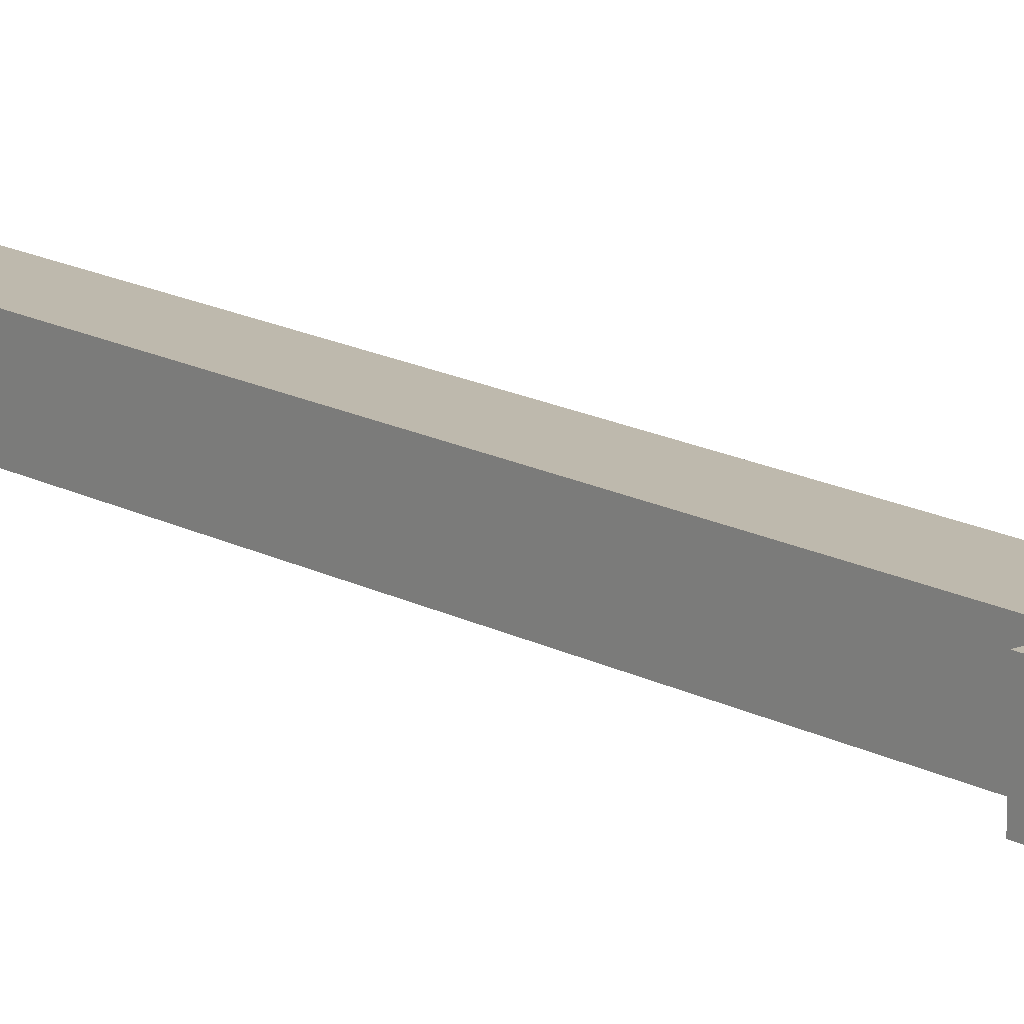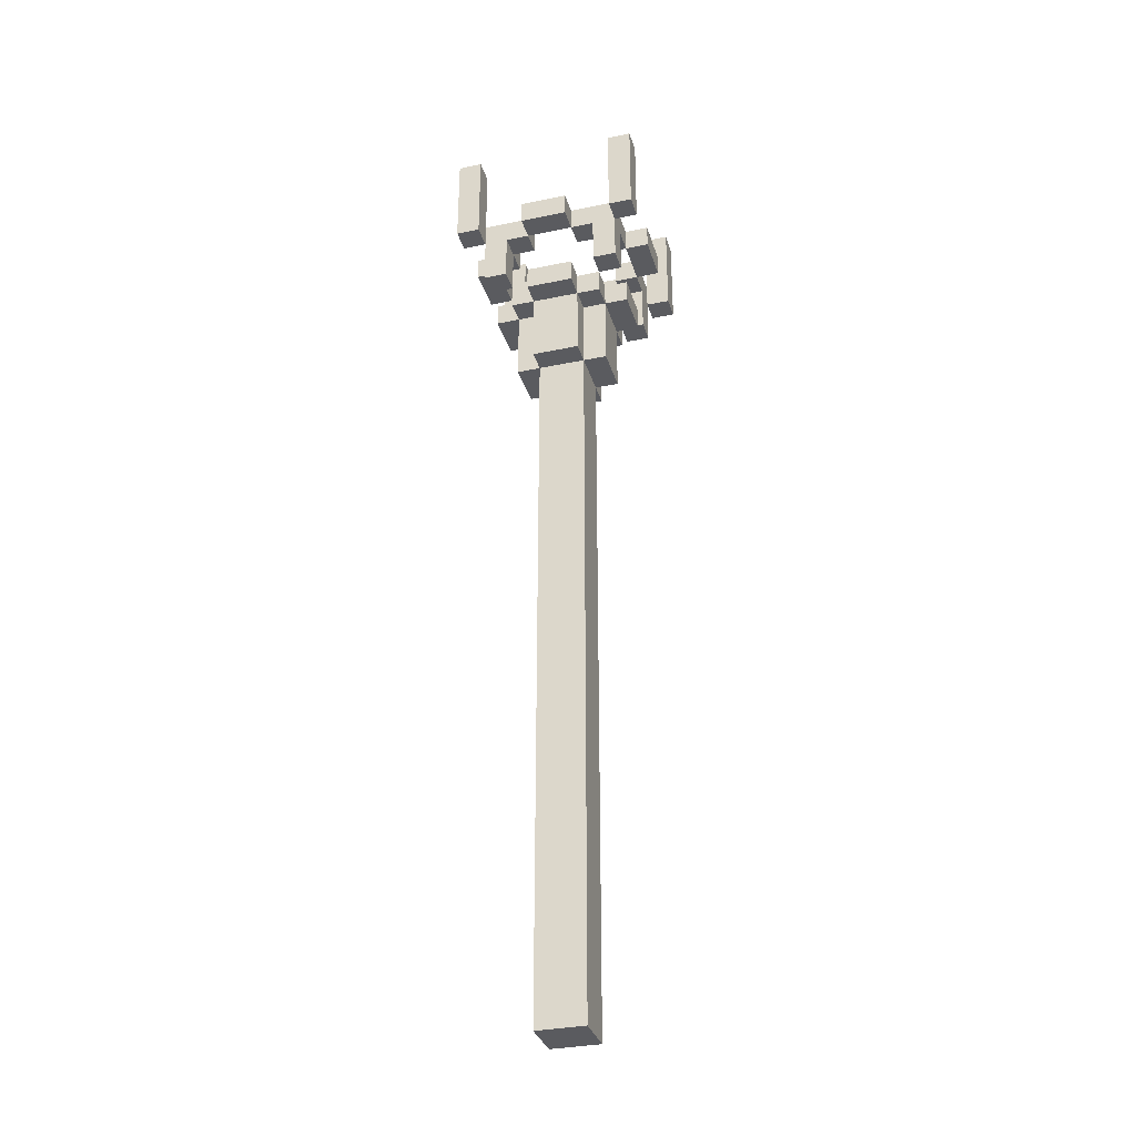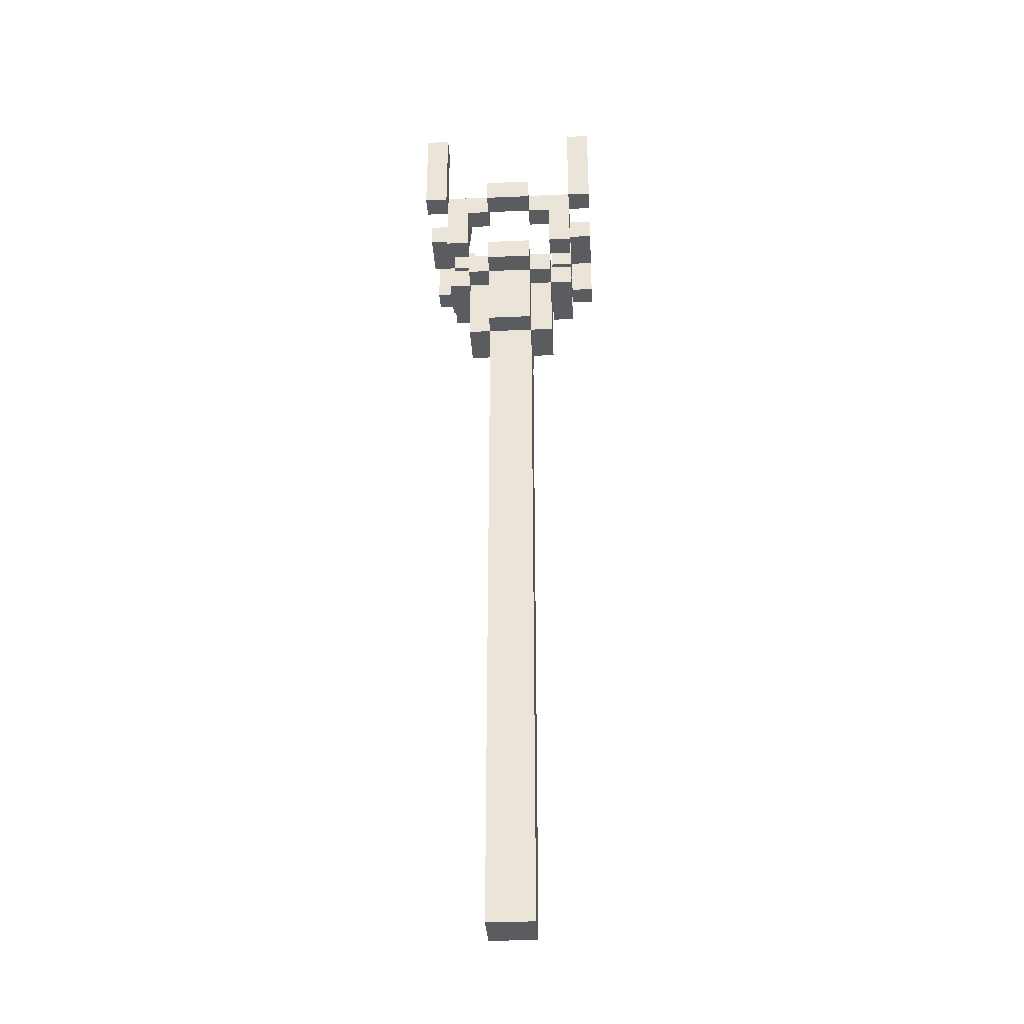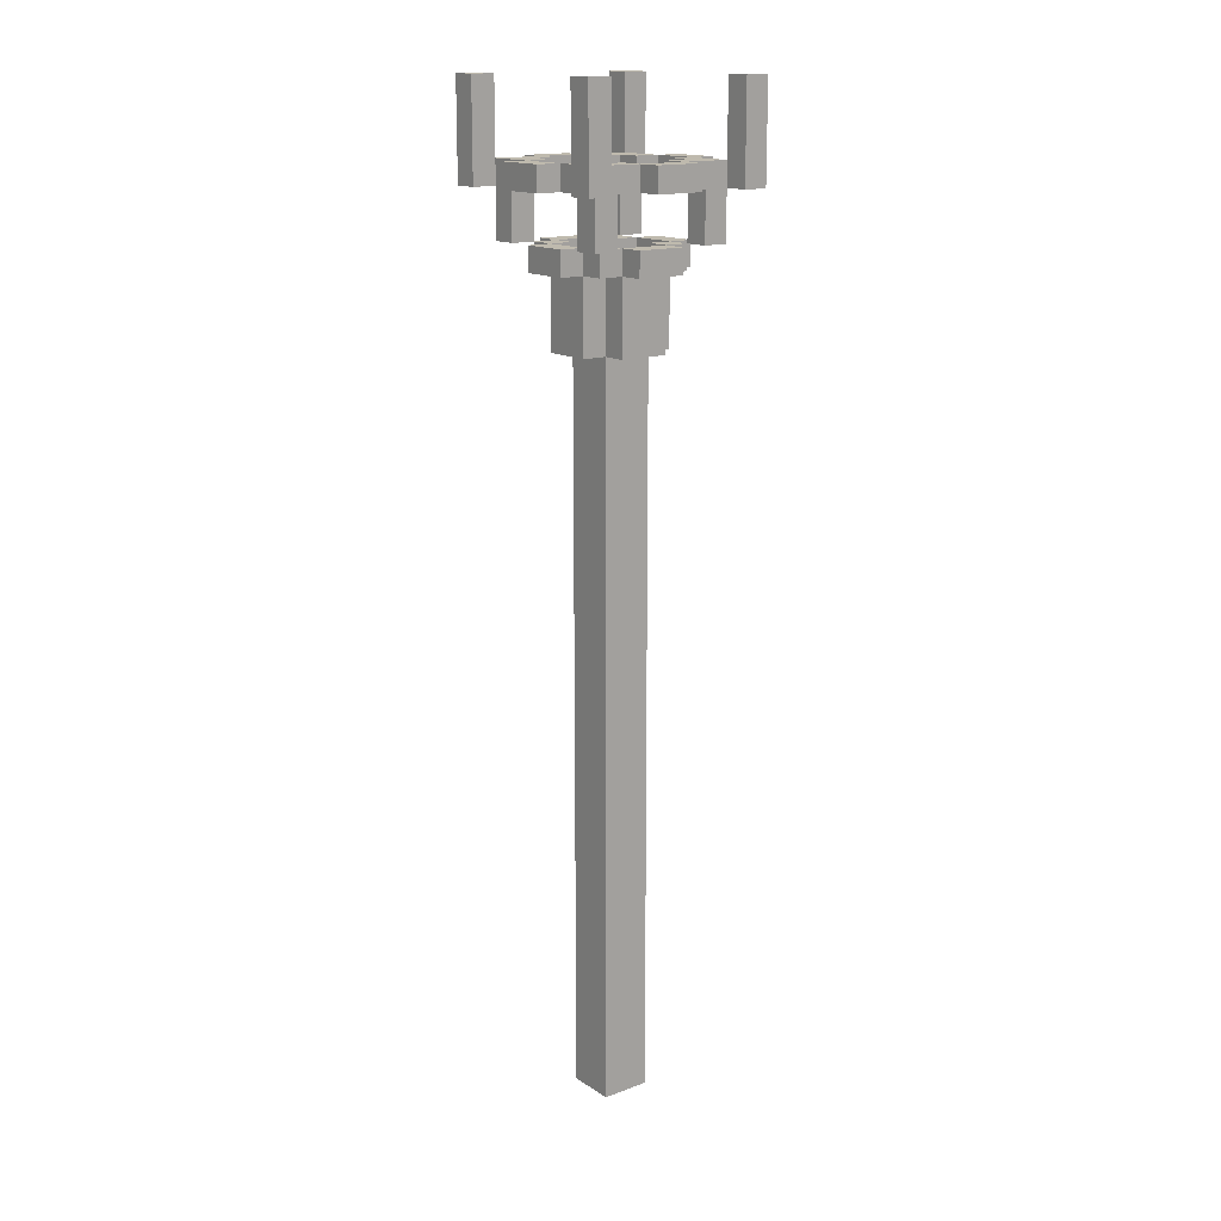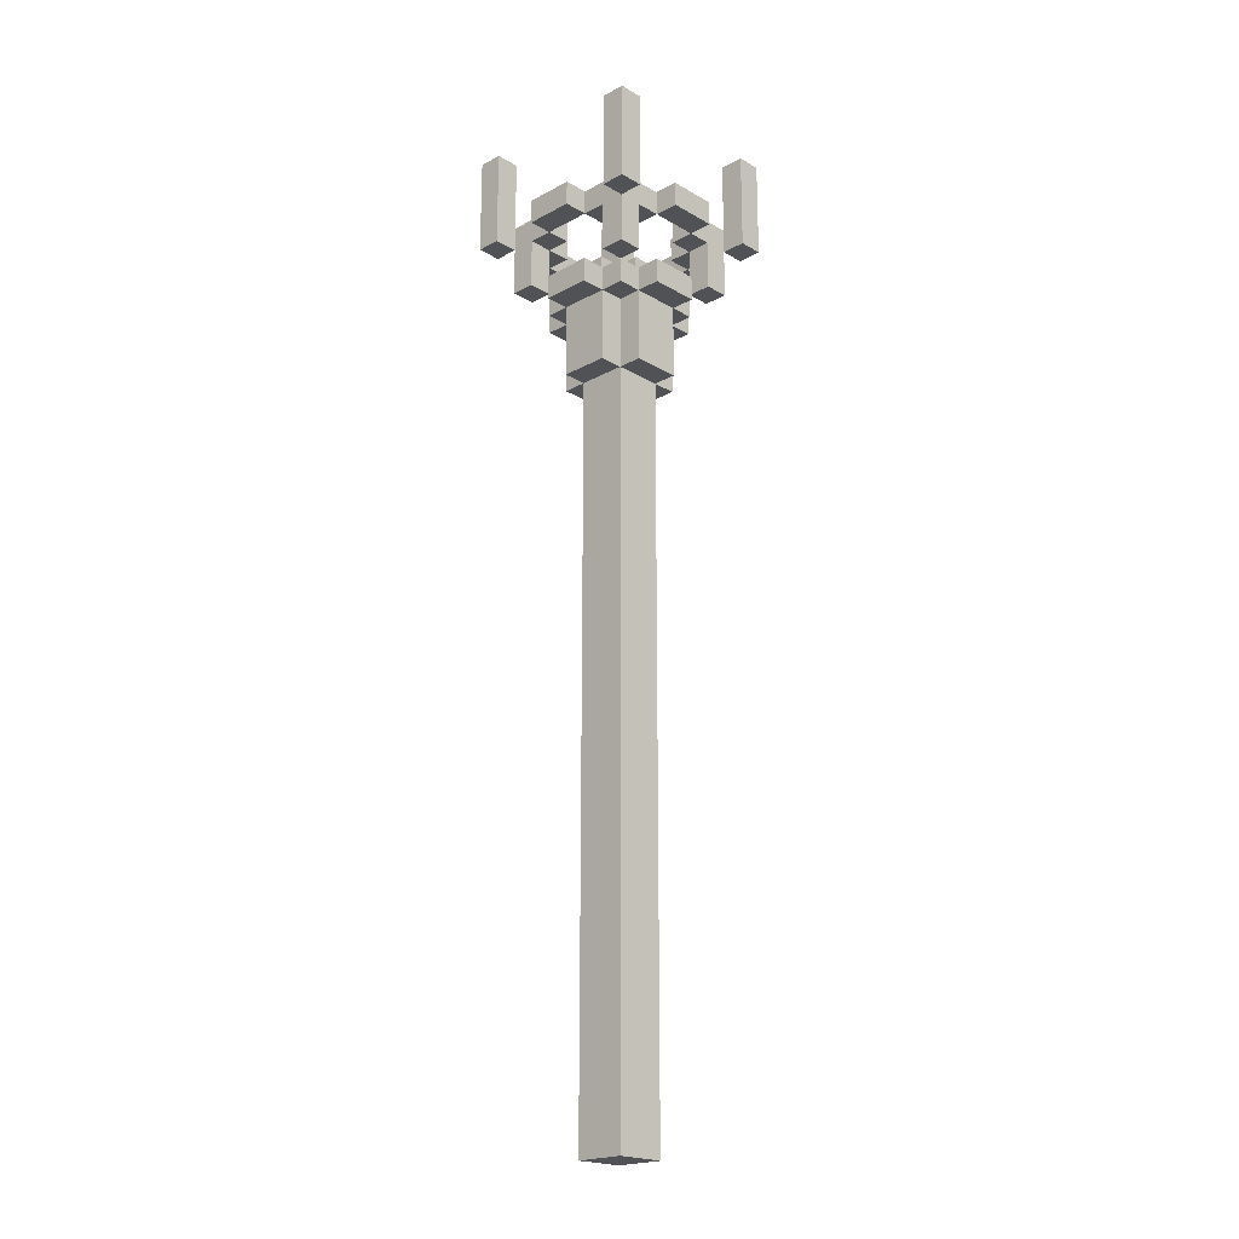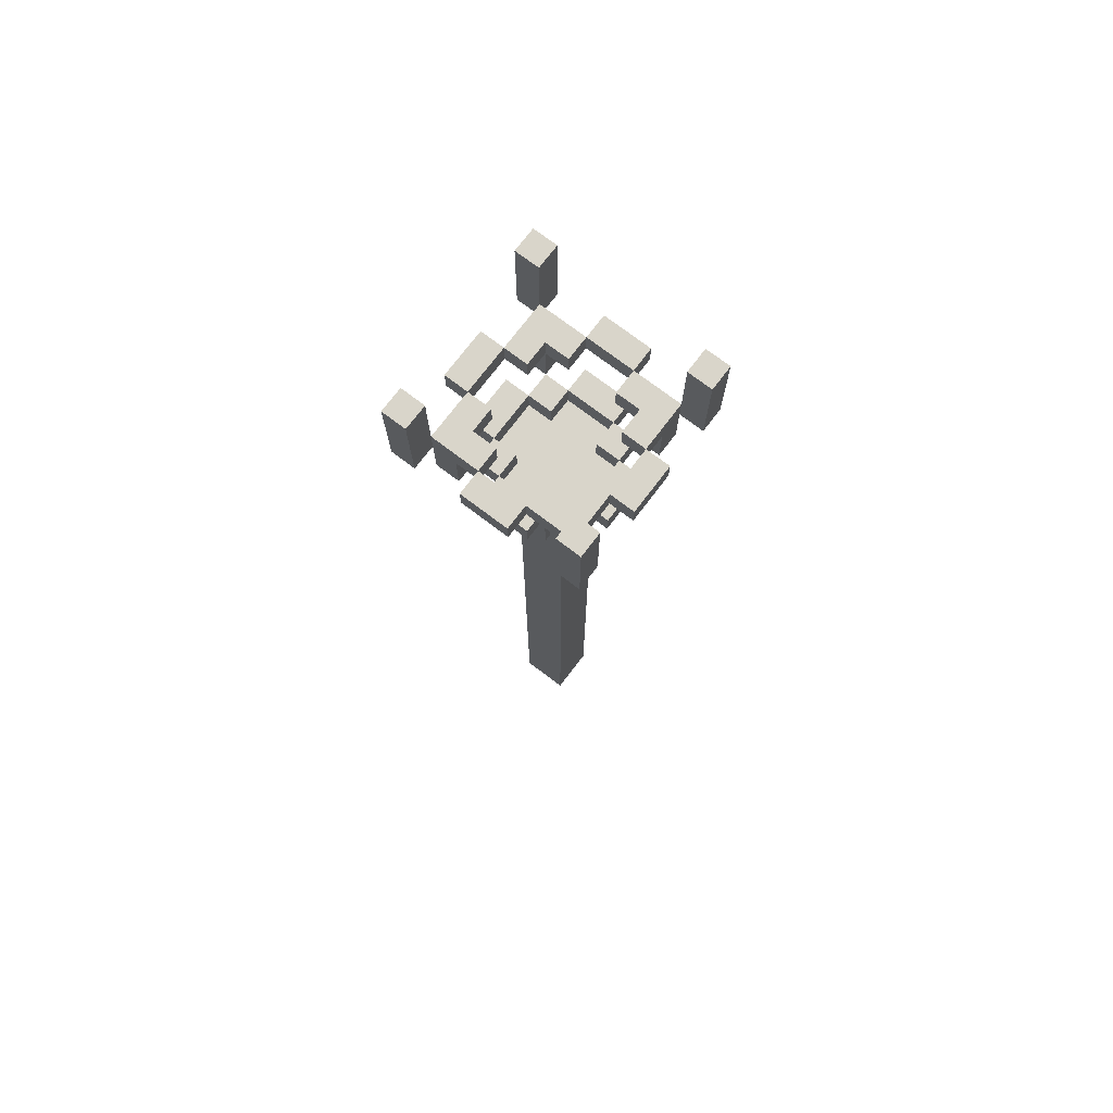
<metadata>
{"format":"obj","ext":"obj","renderer":"f3d","projection":"perspective","resolution":1024,"background":"white","views":[{"elev":15.3,"azim":139.3,"up":"+Z"},{"elev":-33.0,"azim":-74.1,"up":"+Y"},{"elev":-34.3,"azim":-176.7,"up":"+Y"},{"elev":15.5,"azim":52.5,"up":"+Y"},{"elev":-20.9,"azim":-136.0,"up":"+Y"},{"elev":74.4,"azim":-52.8,"up":"+Y"}]}
</metadata>
<code>
o model_0
v -0.125 1.125 0.125
v -0.125 1.25 0.125
v -0.125 1.25 0.09375
v -0.125 1.125 0.09375
v -0.09375 1.125 0.125
v -0.09375 1.125 0.09375
v -0.09375 1.25 0.09375
v -0.09375 1.25 0.125
v -0.125 1.125 0.03125
v -0.125 1.156 0.03125
v -0.125 1.156 -0.03125
v -0.125 1.125 -0.03125
v -0.09375 1.125 0.03125
v -0.09375 1.125 -0.03125
v -0.09375 1.156 -0.03125
v -0.09375 1.156 0.03125
v -0.125 1.125 -0.09375
v -0.125 1.25 -0.09375
v -0.125 1.25 -0.125
v -0.125 1.125 -0.125
v -0.09375 1.125 -0.09375
v -0.09375 1.125 -0.125
v -0.09375 1.25 -0.125
v -0.09375 1.25 -0.09375
v -0.09375 1.062 0.09375
v -0.09375 1.156 0.09375
v -0.09375 1.156 0.0625
v -0.09375 1.062 0.0625
v -0.0625 1.062 0.09375
v -0.0625 1.062 0.0625
v -0.0625 1.125 0.0625
v -0.0625 1.125 0.09375
v -0.09375 1.125 0.0625
v -0.0625 1.125 0.03125
v -0.0625 1.156 0.03125
v -0.0625 1.156 0.0625
v -0.09375 1.031 0.03125
v -0.09375 1.062 0.03125
v -0.09375 1.062 -0.03125
v -0.09375 1.031 -0.03125
v -0.0625 1.031 0.03125
v -0.0625 1.031 -0.03125
v -0.0625 1.062 -0.03125
v -0.0625 1.062 0.03125
v -0.09375 1.156 -0.09375
v -0.0625 1.125 -0.03125
v -0.0625 1.125 -0.0625
v -0.0625 1.156 -0.0625
v -0.0625 1.156 -0.03125
v -0.09375 1.062 -0.0625
v -0.09375 1.125 -0.0625
v -0.09375 1.062 -0.09375
v -0.0625 1.062 -0.0625
v -0.0625 1.062 -0.09375
v -0.0625 1.125 -0.09375
v -0.03125 1.125 0.09375
v -0.03125 1.125 0.0625
v -0.03125 1.156 0.0625
v -0.03125 1.156 0.09375
v -0.0625 1.031 0.0625
v -0.03125 1.031 0.0625
v -0.03125 1.031 0.03125
v -0.03125 1.062 0.03125
v -0.03125 1.062 0.0625
v -0.0625 0.9375 0.03125
v -0.0625 1 0.03125
v -0.0625 1 -0.03125
v -0.0625 0.9375 -0.03125
v -0.0625 1.031 -0.0625
v -0.03125 1.031 -0.03125
v -0.03125 1.031 -0.0625
v -0.03125 1.062 -0.0625
v -0.03125 1.062 -0.03125
v -0.03125 1.125 -0.0625
v -0.03125 1.125 -0.09375
v -0.03125 1.156 -0.09375
v -0.03125 1.156 -0.0625
v -0.03125 1.125 0.125
v -0.03125 1.156 0.125
v -0.03125 1.031 0.09375
v -0.03125 1.062 0.09375
v -0.03125 0.9375 0.0625
v -0.03125 1 0.0625
v -0.03125 1 0.03125
v -0.03125 0.9375 0.03125
v -0.03125 0 0.03125
v -0.03125 0.9375 -0.03125
v -0.03125 0 -0.03125
v -0.03125 1 -0.03125
v -0.03125 1 -0.0625
v -0.03125 0.9375 -0.0625
v -0.03125 1.062 -0.09375
v -0.03125 1.031 -0.09375
v -0.03125 1.156 -0.125
v -0.03125 1.125 -0.125
v 0.03125 1.125 0.125
v 0.03125 1.125 0.09375
v 0.03125 1.156 0.09375
v 0.03125 1.156 0.125
v 0.03125 1.031 0.09375
v 0.03125 1.031 0.0625
v 0.03125 1.062 0.0625
v 0.03125 1.062 0.09375
v 0.03125 0.9375 0.0625
v 0.03125 0.9375 0.03125
v 0.03125 1 0.03125
v 0.03125 1 0.0625
v 0.03125 1.031 0.03125
v 0.03125 0 0.03125
v 0.03125 0 -0.03125
v 0.03125 0.9375 -0.03125
v 0.03125 0.9375 -0.0625
v 0.03125 1 -0.0625
v 0.03125 1 -0.03125
v 0.03125 1.031 -0.0625
v 0.03125 1.031 -0.03125
v 0.03125 1.031 -0.09375
v 0.03125 1.062 -0.09375
v 0.03125 1.062 -0.0625
v 0.03125 1.125 -0.09375
v 0.03125 1.125 -0.125
v 0.03125 1.156 -0.125
v 0.03125 1.156 -0.09375
v 0.03125 1.156 0.0625
v 0.03125 1.125 0.0625
v 0.03125 1.062 0.03125
v 0.0625 1.031 0.0625
v 0.0625 1.031 0.03125
v 0.0625 1.062 0.03125
v 0.0625 1.062 0.0625
v 0.0625 0.9375 0.03125
v 0.0625 0.9375 -0.03125
v 0.0625 1 -0.03125
v 0.0625 1 0.03125
v 0.0625 1.031 -0.03125
v 0.03125 1.062 -0.03125
v 0.0625 1.031 -0.0625
v 0.0625 1.062 -0.0625
v 0.0625 1.062 -0.03125
v 0.03125 1.125 -0.0625
v 0.03125 1.156 -0.0625
v 0.0625 1.062 0.09375
v 0.0625 1.125 0.09375
v 0.0625 1.125 0.0625
v 0.09375 1.062 0.09375
v 0.09375 1.062 0.0625
v 0.09375 1.156 0.0625
v 0.09375 1.156 0.09375
v 0.0625 1.156 0.0625
v 0.0625 1.156 0.03125
v 0.0625 1.125 0.03125
v 0.09375 1.125 0.0625
v 0.09375 1.125 0.03125
v 0.09375 1.156 0.03125
v 0.09375 1.031 0.03125
v 0.09375 1.031 -0.03125
v 0.09375 1.062 -0.03125
v 0.09375 1.062 0.03125
v 0.0625 1.125 -0.03125
v 0.0625 1.156 -0.03125
v 0.0625 1.156 -0.0625
v 0.0625 1.125 -0.0625
v 0.09375 1.125 -0.03125
v 0.09375 1.125 -0.09375
v 0.09375 1.156 -0.09375
v 0.09375 1.156 -0.03125
v 0.0625 1.125 -0.09375
v 0.0625 1.062 -0.09375
v 0.09375 1.062 -0.0625
v 0.09375 1.062 -0.09375
v 0.09375 1.125 -0.0625
v 0.09375 1.125 0.125
v 0.09375 1.25 0.125
v 0.09375 1.25 0.09375
v 0.09375 1.125 0.09375
v 0.125 1.125 0.125
v 0.125 1.125 0.09375
v 0.125 1.25 0.09375
v 0.125 1.25 0.125
v 0.125 1.125 0.03125
v 0.125 1.125 -0.03125
v 0.125 1.156 -0.03125
v 0.125 1.156 0.03125
v 0.09375 1.25 -0.09375
v 0.09375 1.25 -0.125
v 0.09375 1.125 -0.125
v 0.125 1.125 -0.09375
v 0.125 1.125 -0.125
v 0.125 1.25 -0.125
v 0.125 1.25 -0.09375
v -0.0625 1.156 0.09375
v 0.0625 1.156 0.09375
v -0.0625 1.156 -0.09375
v 0.0625 1.156 -0.09375
v 0.09375 1.156 -0.0625
f 66 41 42 67
f 83 61 62 84
f 89 70 71 90
f 107 106 108 101
f 114 113 115 116
f 134 133 135 128
f 83 107 101 61
f 66 84 62 41
f 106 134 128 108
f 67 42 70 89
f 114 116 135 133
f 90 71 115 113
f 41 128 135 42
f 61 101 108 62
f 70 116 115 71
f 86 85 87 88
f 109 110 111 105
f 86 109 105 85
f 88 87 111 110
f 86 88 110 109
f 1 2 3 4
f 5 6 7 8
f 9 10 11 12
f 13 14 15 16
f 17 18 19 20
f 21 22 23 24
f 25 26 27 28
f 29 30 31 32
f 33 27 16 13
f 31 34 35 36
f 37 38 39 40
f 41 42 43 44
f 14 15 45 21
f 46 47 48 49
f 50 51 21 52
f 53 54 55 47
f 56 57 58 59
f 60 30 44 41
f 61 62 63 64
f 65 66 67 68
f 42 43 53 69
f 70 71 72 73
f 74 75 76 77
f 78 79 59 56
f 80 81 64 61
f 82 83 84 85
f 87 89 90 91
f 71 72 92 93
f 75 76 94 95
f 96 97 98 99
f 100 101 102 103
f 104 105 106 107
f 111 112 113 114
f 115 117 118 119
f 120 121 122 123
f 97 98 124 125
f 101 102 126 108
f 127 128 129 130
f 131 132 133 134
f 116 136 119 115
f 135 137 138 139
f 140 141 123 120
f 142 143 144 130
f 145 146 147 148
f 144 149 150 151
f 152 153 154 147
f 128 129 139 135
f 155 156 157 158
f 159 160 161 162
f 163 164 165 166
f 138 162 167 168
f 169 170 164 171
f 172 173 174 175
f 176 177 178 179
f 153 154 166 163
f 180 181 182 183
f 164 184 185 186
f 187 188 189 190
f 1 5 8 2
f 4 3 7 6
f 78 96 99 79
f 56 59 98 97
f 172 176 179 173
f 175 174 178 177
f 80 100 103 81
f 61 64 102 101
f 25 29 191 26
f 28 33 31 30
f 142 145 148 192
f 130 144 152 146
f 32 56 59 191
f 31 36 58 57
f 97 143 192 98
f 125 124 149 144
f 82 104 107 83
f 60 61 64 30
f 41 44 63 62
f 101 127 130 102
f 108 126 129 128
f 13 16 35 34
f 151 150 154 153
f 65 85 84 66
f 105 131 134 106
f 37 41 44 38
f 128 155 158 129
f 9 13 16 10
f 153 180 183 154
f 68 67 89 87
f 111 114 133 132
f 40 39 43 42
f 135 139 157 156
f 12 11 15 14
f 163 166 182 181
f 91 90 113 112
f 42 70 73 43
f 69 53 72 71
f 116 135 139 136
f 115 119 138 137
f 14 46 49 15
f 159 163 166 160
f 71 115 119 72
f 93 92 118 117
f 50 53 47 51
f 52 45 193 54
f 138 169 171 162
f 168 194 165 170
f 47 74 77 48
f 55 193 76 75
f 140 162 161 141
f 120 123 194 167
f 17 21 24 18
f 20 19 23 22
f 75 120 123 76
f 95 94 122 121
f 164 187 190 184
f 186 185 189 188
f 65 68 87 85
f 82 85 105 104
f 87 91 112 111
f 105 111 132 131
f 37 40 42 41
f 38 44 43 39
f 60 41 62 61
f 30 64 63 44
f 42 69 71 70
f 43 73 72 53
f 80 61 101 100
f 81 103 102 64
f 71 93 117 115
f 72 119 118 92
f 101 108 128 127
f 102 130 129 126
f 116 115 137 135
f 136 139 138 119
f 128 135 156 155
f 129 158 157 139
f 25 28 30 29
f 50 52 54 53
f 142 130 146 145
f 138 168 170 169
f 1 4 6 5
f 9 12 14 13
f 10 16 15 11
f 17 20 22 21
f 26 59 58 27
f 33 13 34 31
f 27 36 35 16
f 14 51 47 46
f 15 49 193 45
f 32 31 57 56
f 47 55 75 74
f 48 77 76 193
f 78 56 97 96
f 79 99 98 59
f 75 95 121 120
f 76 123 122 94
f 97 125 144 143
f 98 148 147 124
f 140 120 167 162
f 141 195 165 123
f 144 151 153 152
f 149 147 154 150
f 159 162 171 163
f 160 166 195 161
f 172 175 177 176
f 153 163 181 180
f 154 183 182 166
f 164 186 188 187
f 2 8 7 3
f 18 24 23 19
f 173 179 178 174
f 184 190 189 185

</code>
